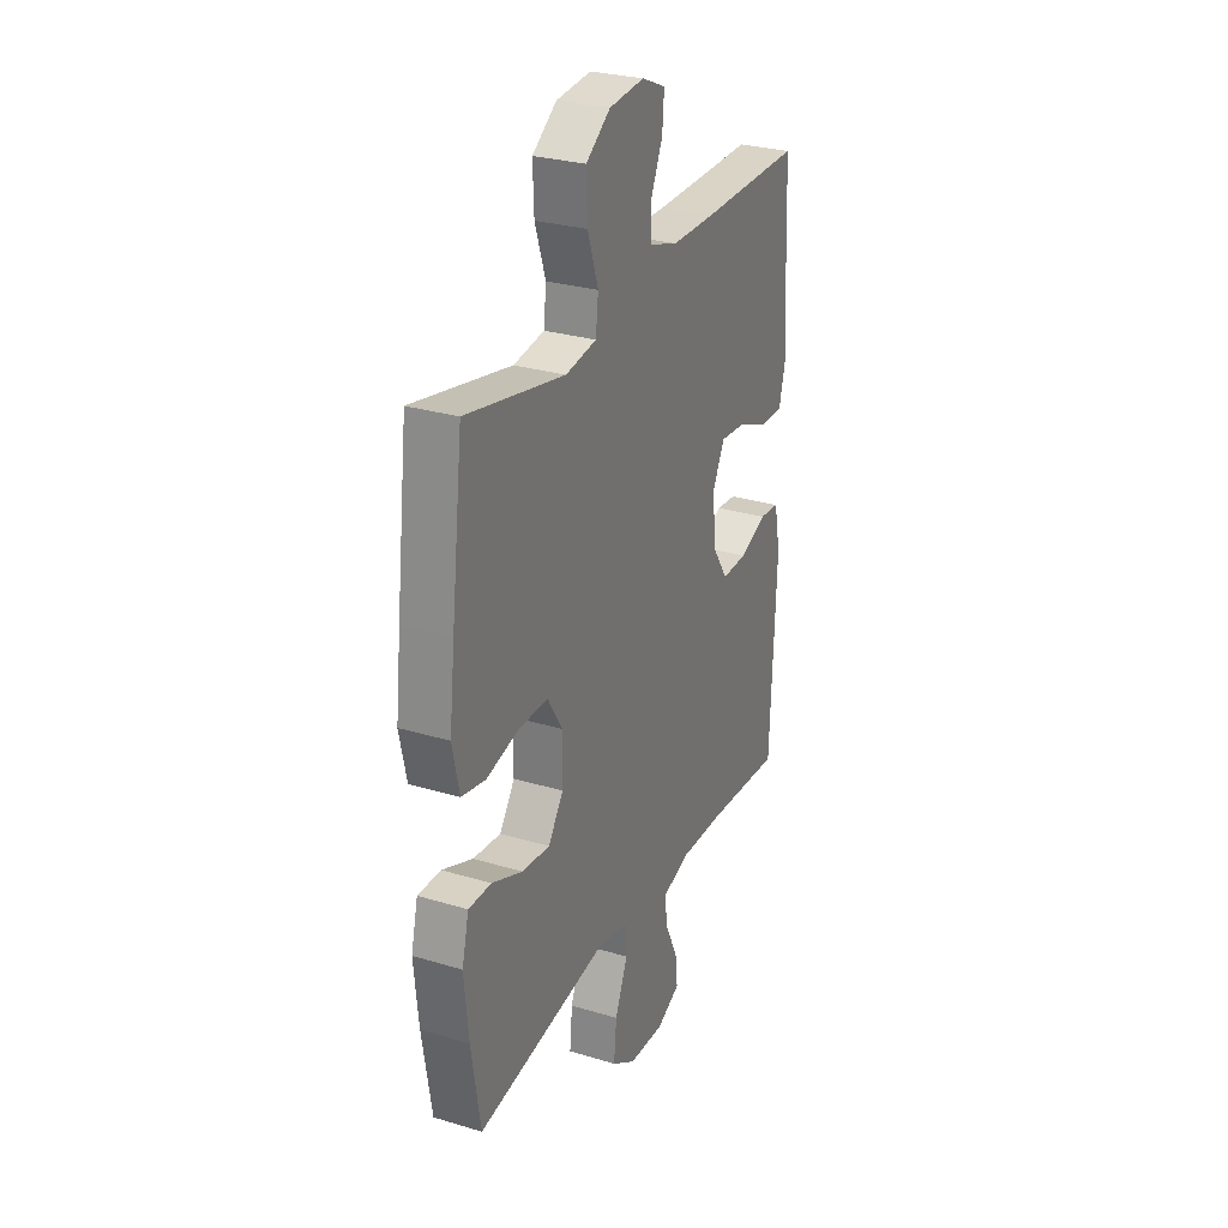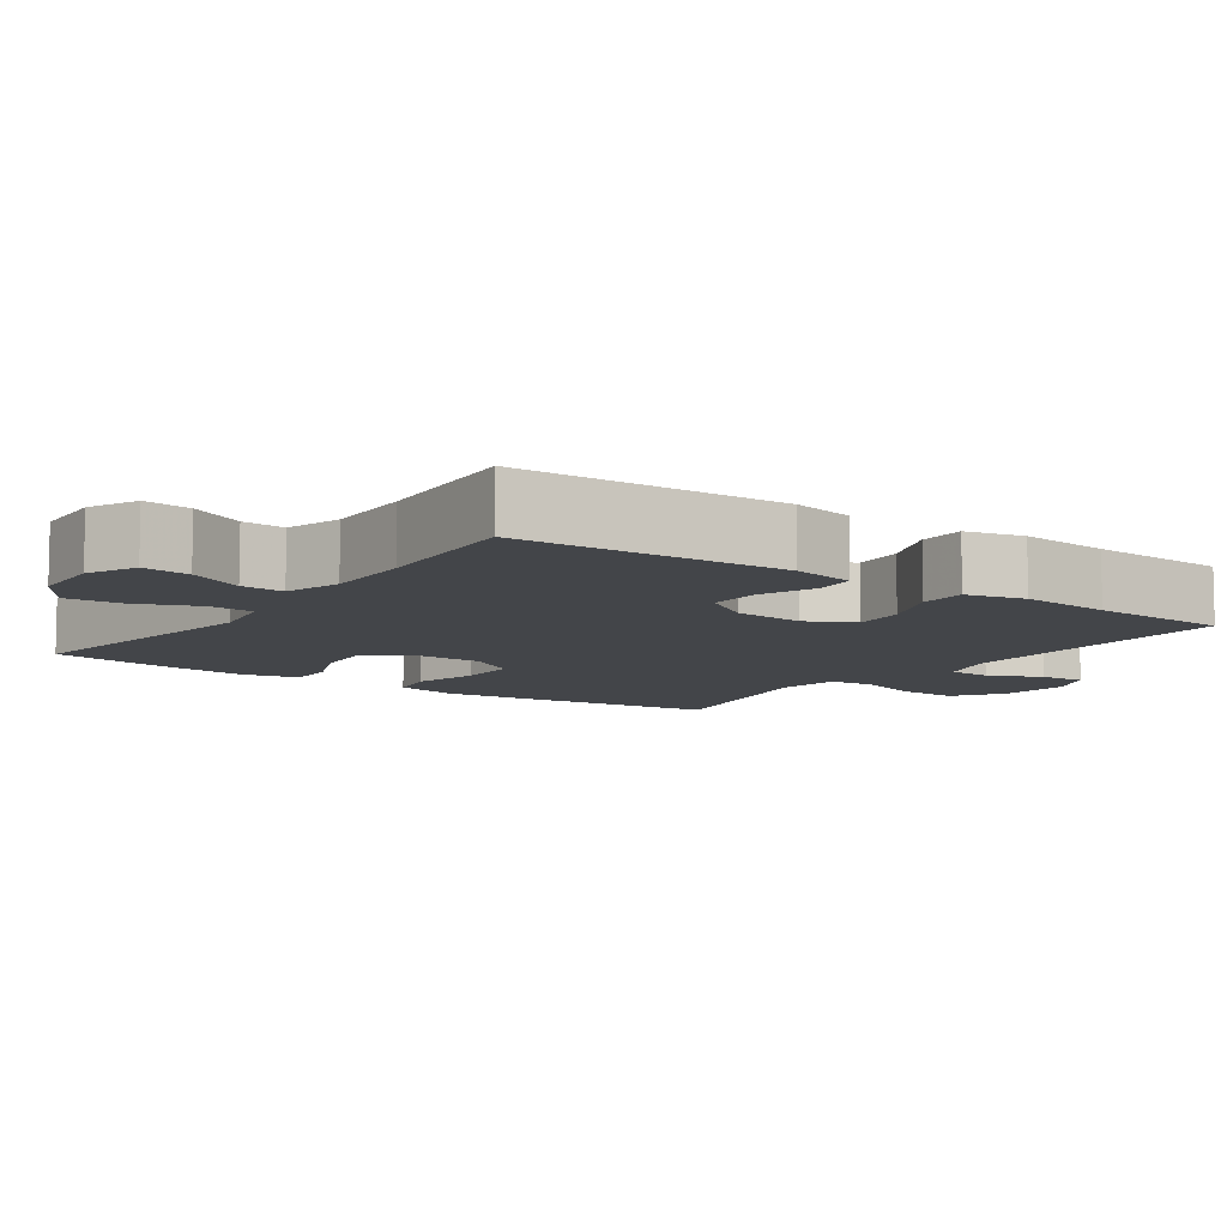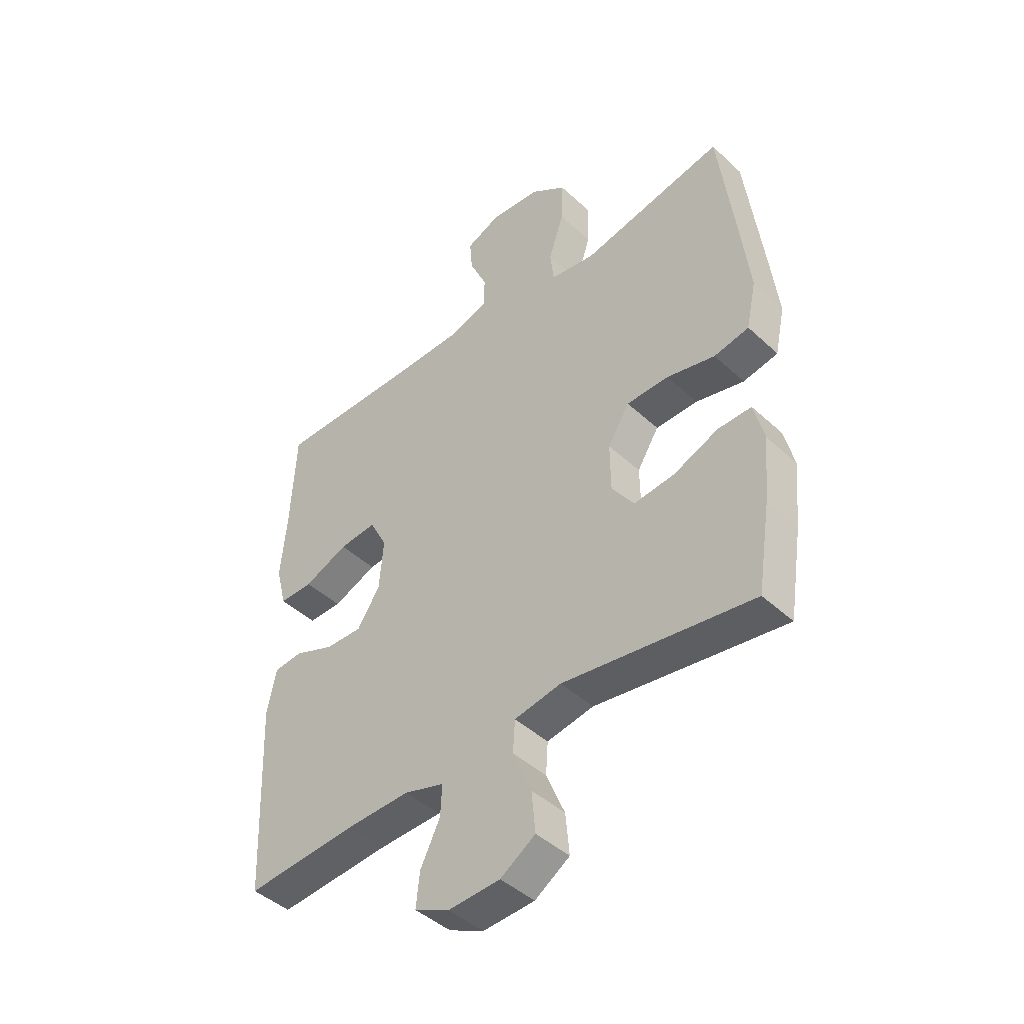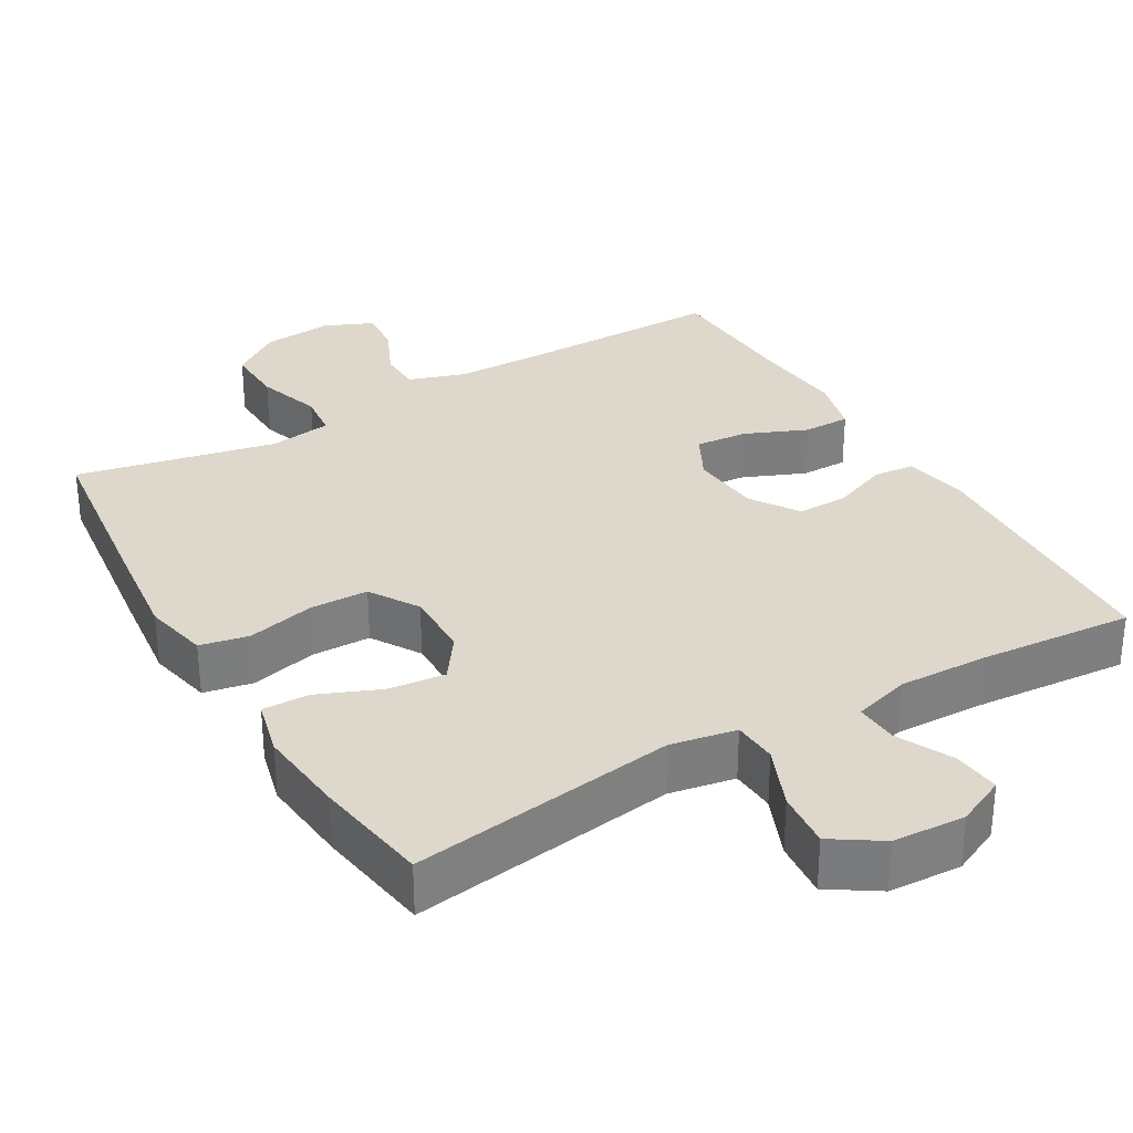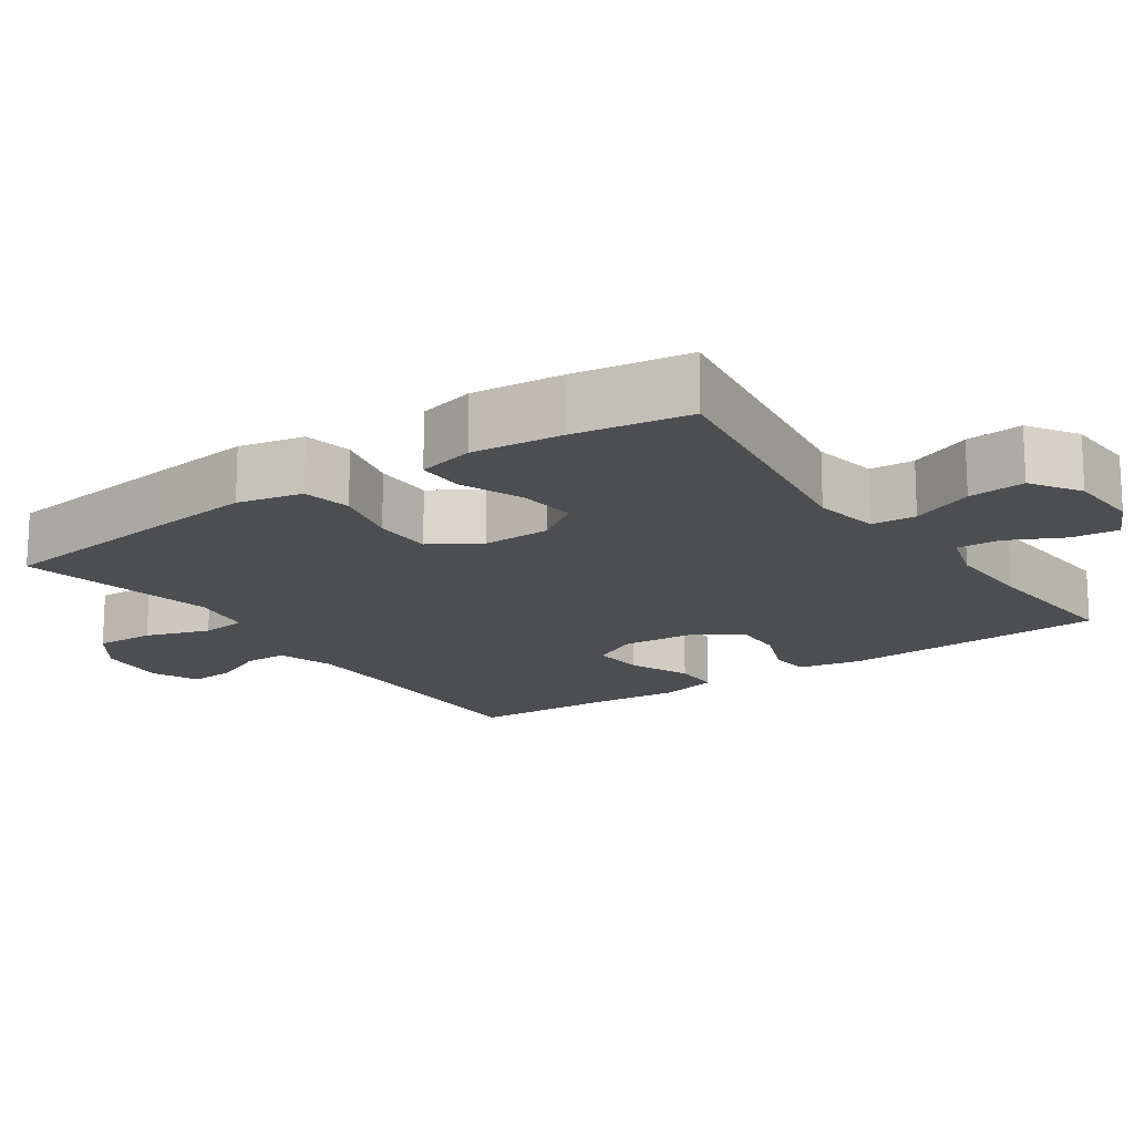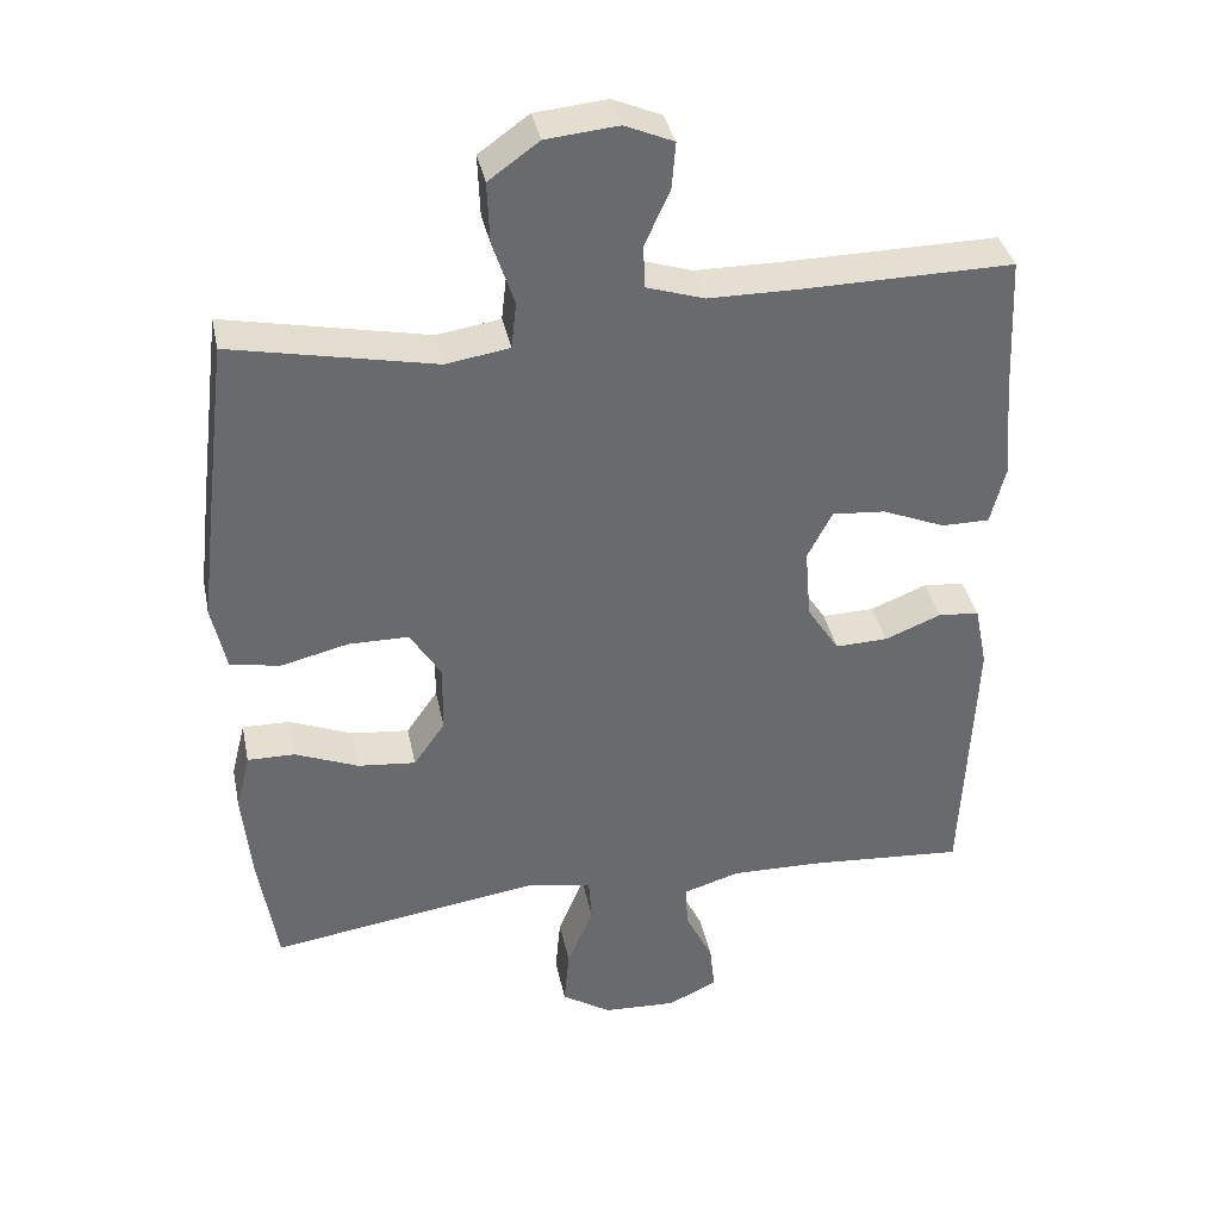
<metadata>
{"format":"obj","ext":"obj","renderer":"f3d","projection":"perspective","resolution":1024,"background":"white","views":[{"elev":28.4,"azim":114.4,"up":"+Z"},{"elev":-8.8,"azim":-125.4,"up":"+Y"},{"elev":-44.4,"azim":43.0,"up":"+Z"},{"elev":31.3,"azim":149.9,"up":"+Y"},{"elev":-16.6,"azim":124.5,"up":"+Y"},{"elev":37.4,"azim":168.4,"up":"+Z"}]}
</metadata>
<code>
v -0.5 0.07 0.5
v -0.221 0.07 0.497
v -0.1 0.07 0.498
v -0.022 0.07 0.523
v -0.021 0.07 0.581
v -0.054 0.07 0.654
v -0.059 0.07 0.716
v 0.006 0.07 0.744
v 0.102 0.07 0.735
v 0.169 0.07 0.687
v 0.166 0.07 0.606
v 0.137 0.07 0.519
v 0.144 0.07 0.457
v 0.229 0.07 0.444
v 0.5 0.07 0.5
v 0.532 0.07 0.24
v 0.547 0.07 0.11
v 0.528 0.07 0.022
v 0.462 0.07 0.009
v 0.371 0.07 0.031
v 0.291 0.07 0.03
v 0.25 0.07 -0.036
v 0.251 0.07 -0.128
v 0.293 0.07 -0.188
v 0.37 0.07 -0.18
v 0.455 0.07 -0.145
v 0.518 0.07 -0.144
v 0.537 0.07 -0.221
v 0.525 0.07 -0.342
v 0.5 0.07 -0.5
v 0.141 0.07 -0.447
v 0.052 0.07 -0.463
v 0.048 0.07 -0.523
v 0.083 0.07 -0.607
v 0.09 0.07 -0.684
v 0.024 0.07 -0.727
v -0.074 0.07 -0.732
v -0.14 0.07 -0.701
v -0.133 0.07 -0.637
v -0.096 0.07 -0.562
v -0.093 0.07 -0.504
v -0.169 0.07 -0.481
v -0.29 0.07 -0.484
v -0.5 0.07 -0.5
v -0.516 0.07 -0.137
v -0.499 0.07 -0.052
v -0.444 0.07 -0.047
v -0.369 0.07 -0.077
v -0.299 0.07 -0.079
v -0.256 0.07 -0.013
v -0.248 0.07 0.083
v -0.281 0.07 0.147
v -0.352 0.07 0.141
v -0.436 0.07 0.106
v -0.5 0.07 0.106
v -0.52 0.07 0.185
v -0.509 0.07 0.309
v -0.5 0 0.5
v -0.221 0 0.497
v -0.1 0 0.498
v -0.022 0 0.523
v -0.021 0 0.581
v -0.054 0 0.654
v -0.059 0 0.716
v 0.006 0 0.744
v 0.102 0 0.735
v 0.169 0 0.687
v 0.166 0 0.606
v 0.137 0 0.519
v 0.144 0 0.457
v 0.229 0 0.444
v 0.5 0 0.5
v 0.532 0 0.24
v 0.547 0 0.11
v 0.528 0 0.022
v 0.462 0 0.009
v 0.371 0 0.031
v 0.291 0 0.03
v 0.25 0 -0.036
v 0.251 0 -0.128
v 0.293 0 -0.188
v 0.37 0 -0.18
v 0.455 0 -0.145
v 0.518 0 -0.144
v 0.537 0 -0.221
v 0.525 0 -0.342
v 0.5 0 -0.5
v 0.141 0 -0.447
v 0.052 0 -0.463
v 0.048 0 -0.523
v 0.083 0 -0.607
v 0.09 0 -0.684
v 0.024 0 -0.727
v -0.074 0 -0.732
v -0.14 0 -0.701
v -0.133 0 -0.637
v -0.096 0 -0.562
v -0.093 0 -0.504
v -0.169 0 -0.481
v -0.29 0 -0.484
v -0.5 0 -0.5
v -0.516 0 -0.137
v -0.499 0 -0.052
v -0.444 0 -0.047
v -0.369 0 -0.077
v -0.299 0 -0.079
v -0.256 0 -0.013
v -0.248 0 0.083
v -0.281 0 0.147
v -0.352 0 0.141
v -0.436 0 0.106
v -0.5 0 0.106
v -0.52 0 0.185
v -0.509 0 0.309
f 54 55 56 57
f 53 54 57 1
f 52 53 1 2
f 51 52 2 3
f 50 51 3 4
f 45 46 47 48
f 43 44 45 48
f 42 43 48 49
f 41 42 49 50
f 37 38 39 40
f 37 40 41
f 36 37 41
f 33 34 35 36
f 32 33 36 41
f 28 29 30 31
f 28 31 32
f 25 26 27 28
f 24 25 28 32
f 23 24 32 41
f 17 18 19 20
f 17 20 21
f 14 15 16 17
f 13 14 17 21
f 9 10 11 12
f 9 12 13
f 8 9 13
f 5 6 7 8
f 4 5 8 13
f 22 23 41 50
f 21 22 50
f 4 13 21 50
f 114 113 112 111
f 58 114 111 110
f 59 58 110 109
f 60 59 109 108
f 61 60 108 107
f 105 104 103 102
f 105 102 101 100
f 106 105 100 99
f 107 106 99 98
f 97 96 95 94
f 98 97 94
f 98 94 93
f 93 92 91 90
f 98 93 90 89
f 88 87 86 85
f 89 88 85
f 85 84 83 82
f 89 85 82 81
f 98 89 81 80
f 77 76 75 74
f 78 77 74
f 74 73 72 71
f 78 74 71 70
f 69 68 67 66
f 70 69 66
f 70 66 65
f 65 64 63 62
f 70 65 62 61
f 107 98 80 79
f 107 79 78
f 107 78 70 61
f 1 58 59 2
f 2 59 60 3
f 3 60 61 4
f 4 61 62 5
f 5 62 63 6
f 6 63 64 7
f 7 64 65 8
f 8 65 66 9
f 9 66 67 10
f 10 67 68 11
f 11 68 69 12
f 12 69 70 13
f 13 70 71 14
f 14 71 72 15
f 15 72 73 16
f 16 73 74 17
f 17 74 75 18
f 18 75 76 19
f 19 76 77 20
f 20 77 78 21
f 21 78 79 22
f 22 79 80 23
f 23 80 81 24
f 24 81 82 25
f 25 82 83 26
f 26 83 84 27
f 27 84 85 28
f 28 85 86 29
f 29 86 87 30
f 30 87 88 31
f 31 88 89 32
f 32 89 90 33
f 33 90 91 34
f 34 91 92 35
f 35 92 93 36
f 36 93 94 37
f 37 94 95 38
f 38 95 96 39
f 39 96 97 40
f 40 97 98 41
f 41 98 99 42
f 42 99 100 43
f 43 100 101 44
f 44 101 102 45
f 45 102 103 46
f 46 103 104 47
f 47 104 105 48
f 48 105 106 49
f 49 106 107 50
f 50 107 108 51
f 51 108 109 52
f 52 109 110 53
f 53 110 111 54
f 54 111 112 55
f 55 112 113 56
f 56 113 114 57
f 57 114 58 1

</code>
